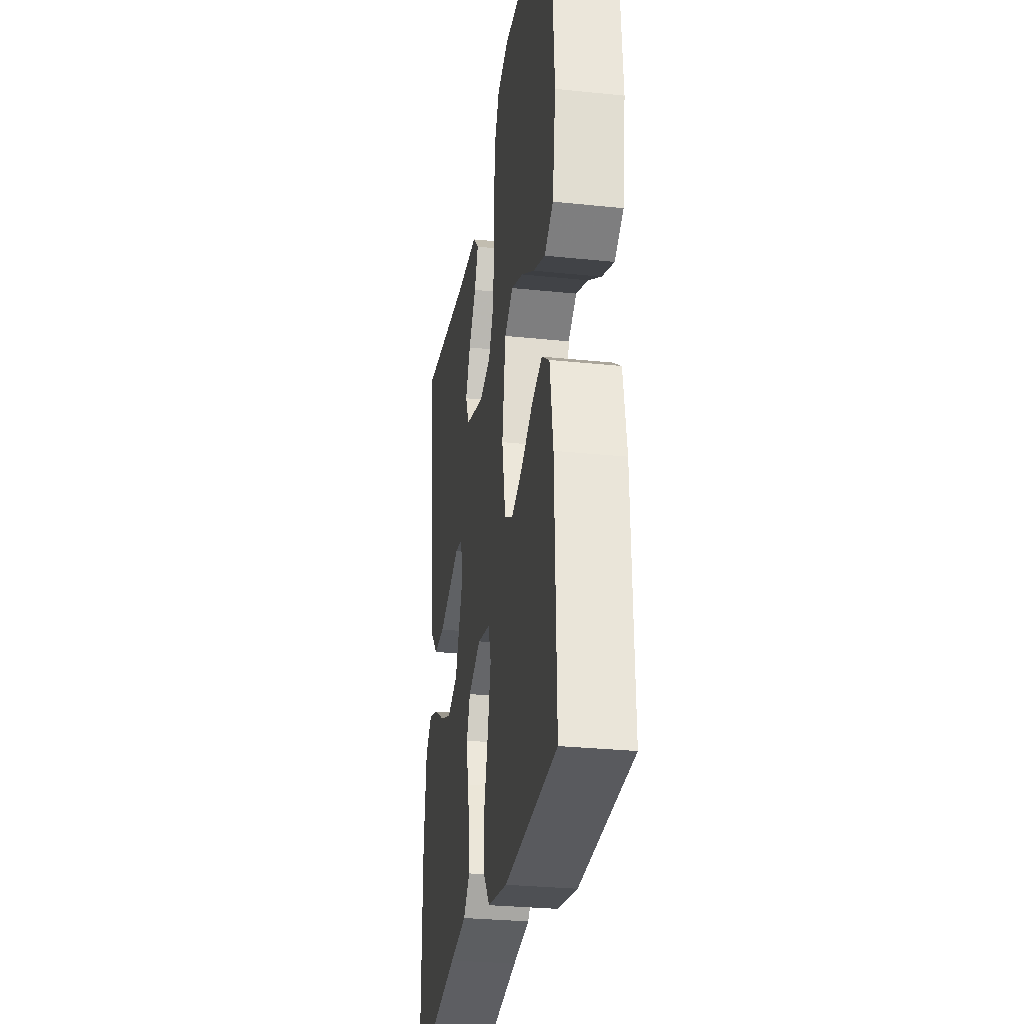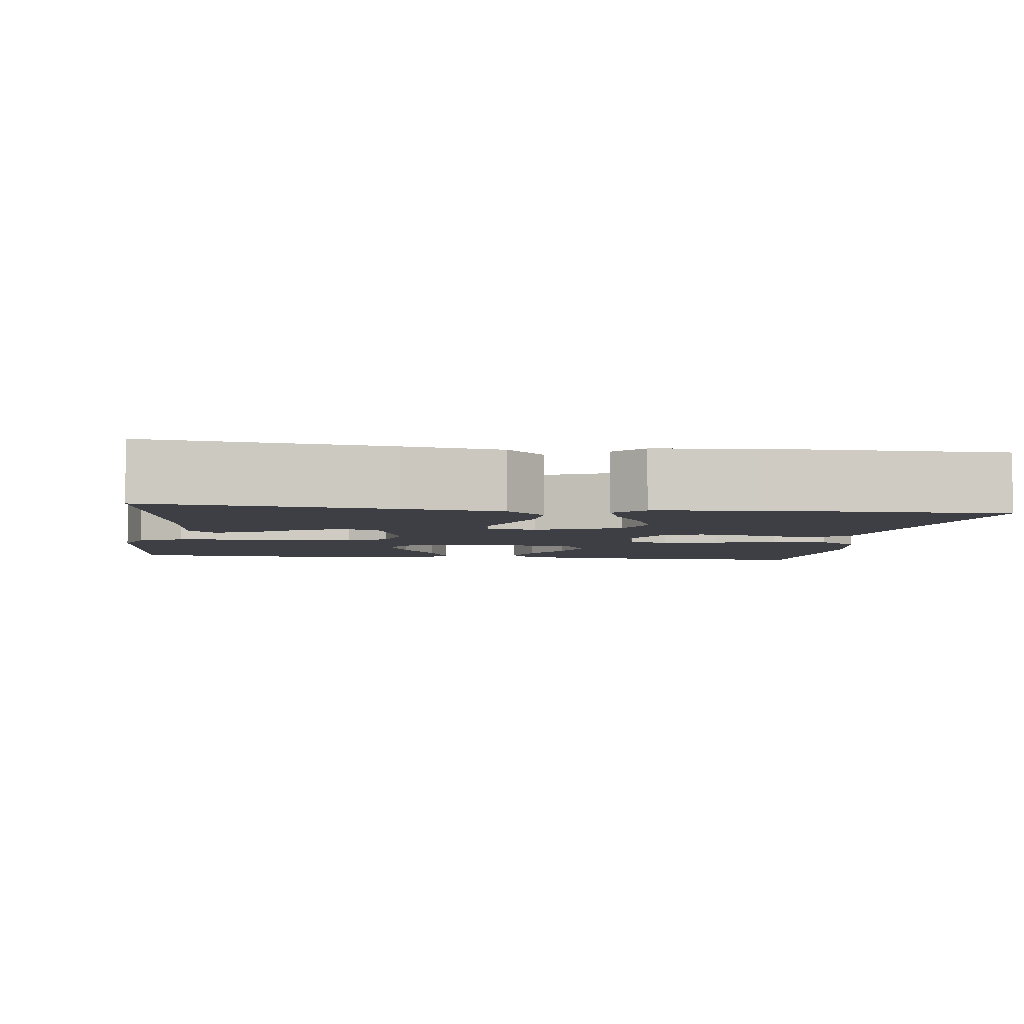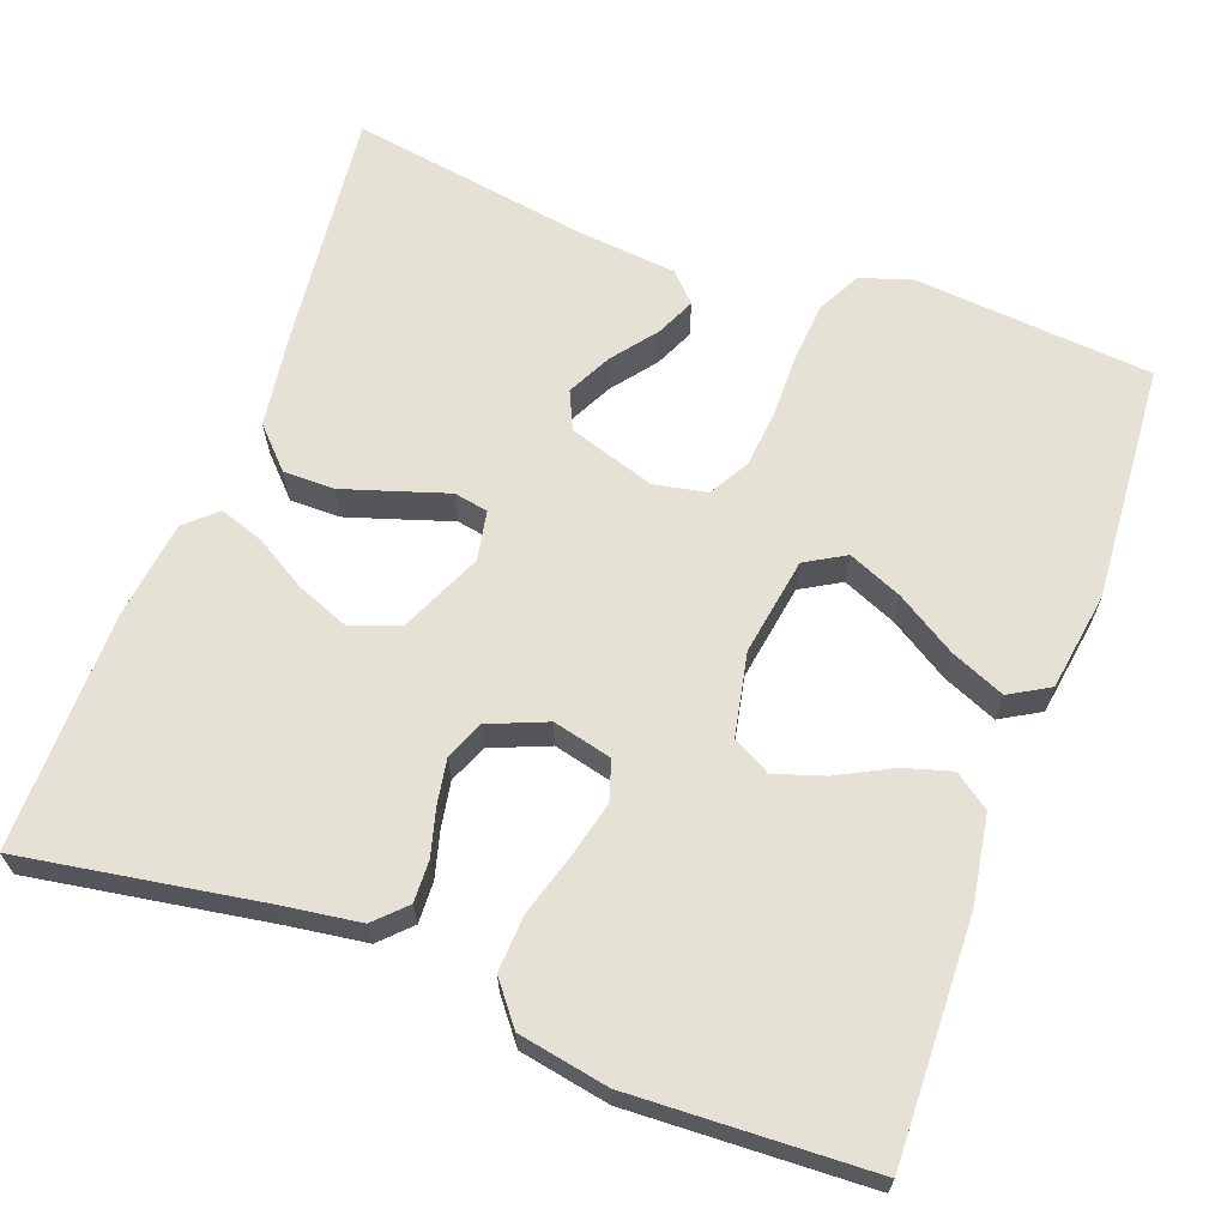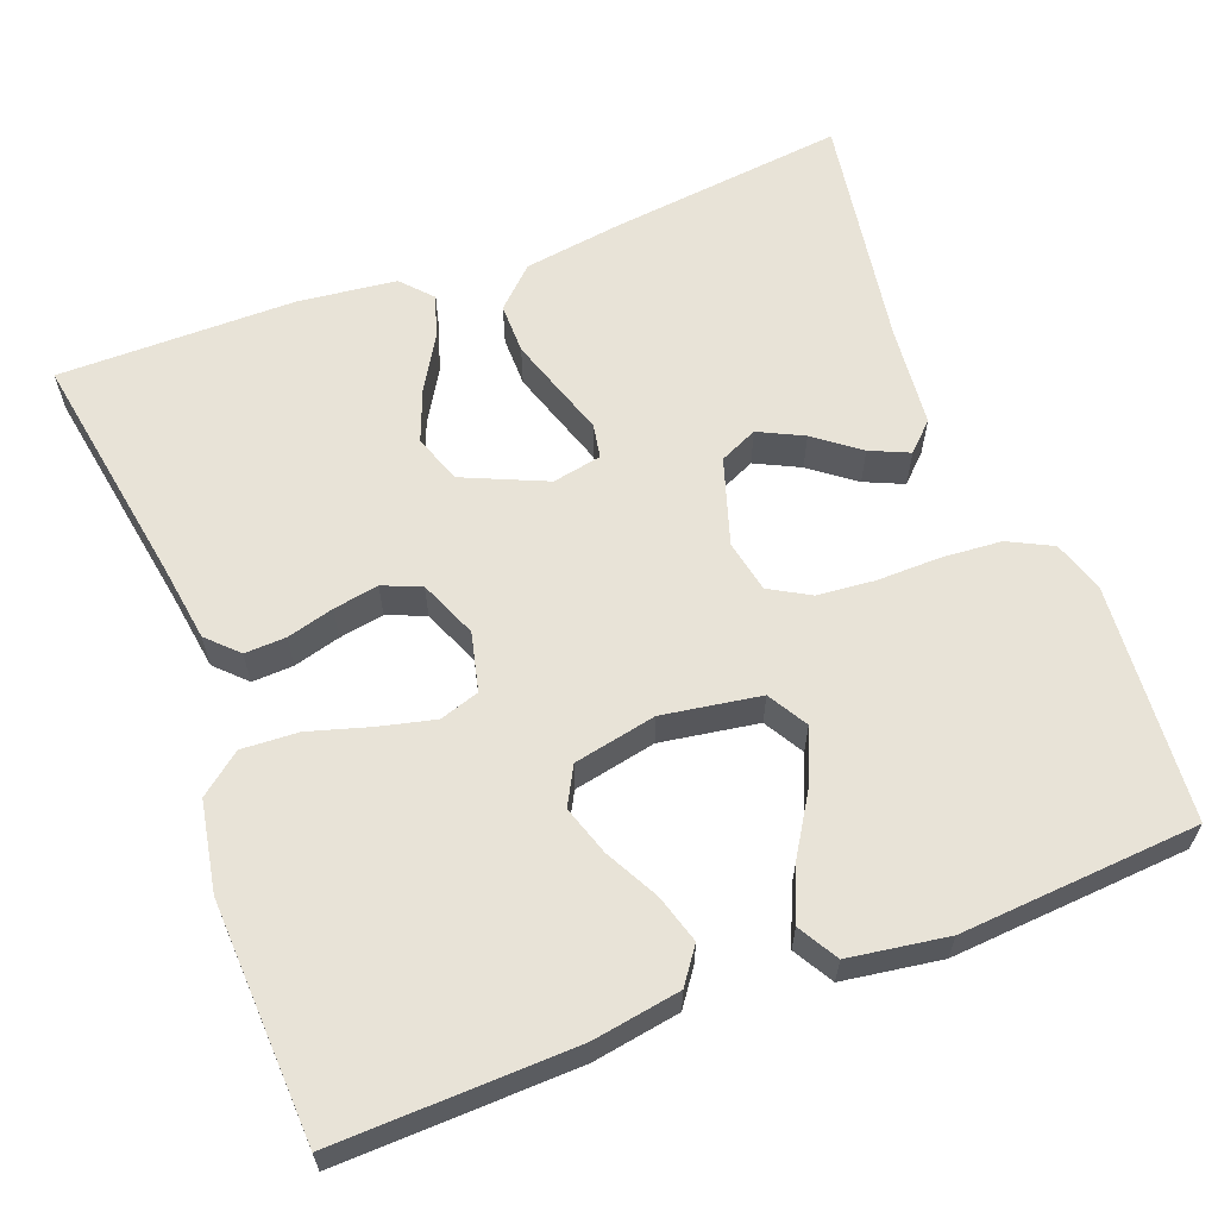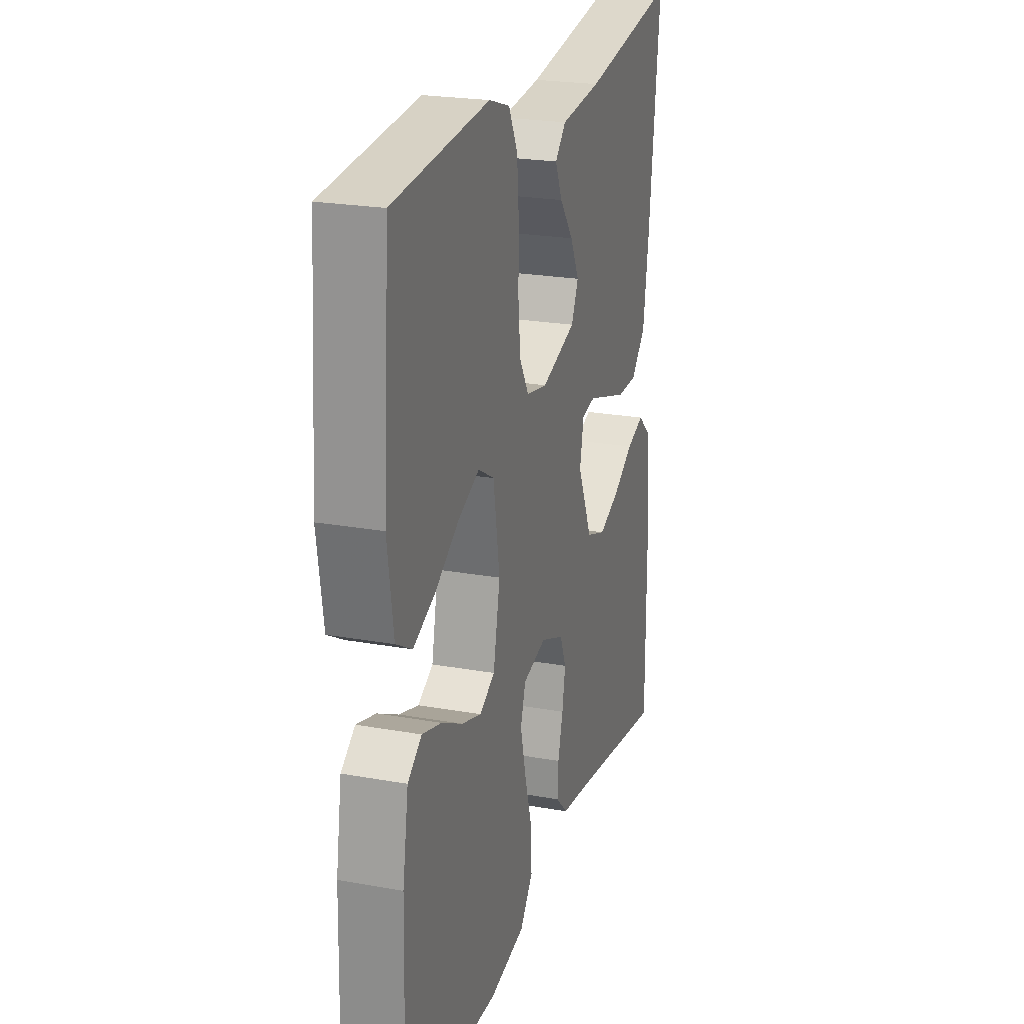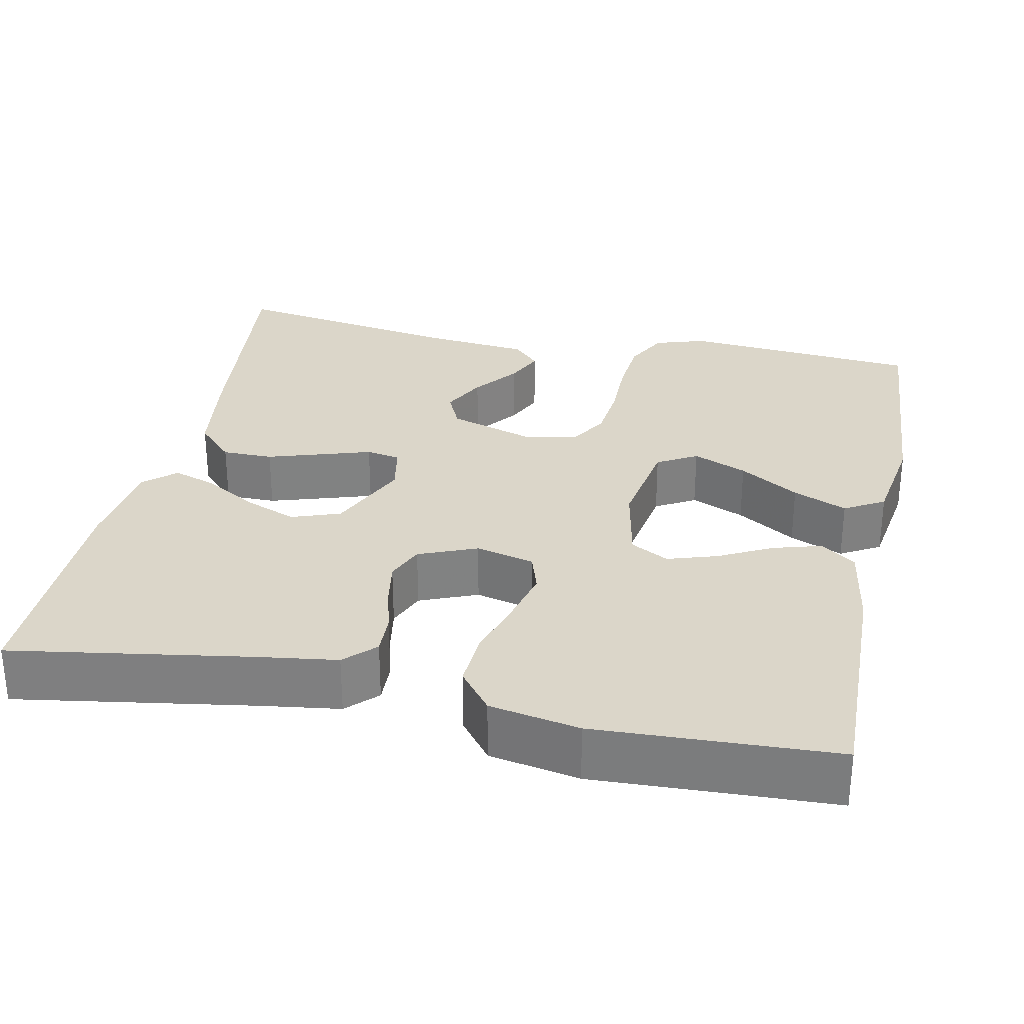
<metadata>
{"format":"obj","ext":"obj","renderer":"f3d","projection":"perspective","resolution":1024,"background":"white","views":[{"elev":-29.4,"azim":-98.7,"up":"+Z"},{"elev":-4.4,"azim":81.9,"up":"+Y"},{"elev":64.9,"azim":-159.7,"up":"+Y"},{"elev":61.6,"azim":-111.0,"up":"+Y"},{"elev":23.1,"azim":-73.0,"up":"+Z"},{"elev":29.8,"azim":-168.1,"up":"+Y"}]}
</metadata>
<code>
v 0.5 0.07 0.5
v 0.466 0.07 0.2
v 0.448 0.07 0.077
v 0.401 0.07 0.028
v 0.337 0.07 0.028
v 0.268 0.07 0.05
v 0.206 0.07 0.07
v 0.163 0.07 0.062
v 0.151 0.07 0
v 0.197 0.07 -0.104
v 0.258 0.07 -0.126
v 0.324 0.07 -0.1
v 0.389 0.07 -0.061
v 0.445 0.07 -0.042
v 0.484 0.07 -0.077
v 0.499 0.07 -0.2
v 0.5 0.07 -0.5
v 0.2 0.07 -0.451
v 0.102 0.07 -0.437
v 0.065 0.07 -0.4
v 0.067 0.07 -0.348
v 0.083 0.07 -0.289
v 0.093 0.07 -0.232
v 0.073 0.07 -0.184
v 0 0.07 -0.154
v -0.074 0.07 -0.172
v -0.09 0.07 -0.222
v -0.073 0.07 -0.292
v -0.05 0.07 -0.369
v -0.046 0.07 -0.44
v -0.087 0.07 -0.492
v -0.2 0.07 -0.513
v -0.5 0.07 -0.5
v -0.492 0.07 -0.2
v -0.474 0.07 -0.089
v -0.43 0.07 -0.057
v -0.369 0.07 -0.075
v -0.302 0.07 -0.11
v -0.24 0.07 -0.13
v -0.192 0.07 -0.104
v -0.171 0.07 0
v -0.191 0.07 0.123
v -0.241 0.07 0.152
v -0.309 0.07 0.123
v -0.384 0.07 0.076
v -0.452 0.07 0.047
v -0.502 0.07 0.076
v -0.521 0.07 0.2
v -0.5 0.07 0.5
v -0.2 0.07 0.526
v -0.135 0.07 0.505
v -0.107 0.07 0.45
v -0.101 0.07 0.375
v -0.102 0.07 0.294
v -0.095 0.07 0.222
v -0.066 0.07 0.172
v 0 0.07 0.159
v 0.109 0.07 0.194
v 0.131 0.07 0.242
v 0.103 0.07 0.298
v 0.06 0.07 0.354
v 0.038 0.07 0.403
v 0.072 0.07 0.438
v 0.2 0.07 0.451
v 0.5 0 0.5
v 0.466 0 0.2
v 0.448 0 0.077
v 0.401 0 0.028
v 0.337 0 0.028
v 0.268 0 0.05
v 0.206 0 0.07
v 0.163 0 0.062
v 0.151 0 0
v 0.197 0 -0.104
v 0.258 0 -0.126
v 0.324 0 -0.1
v 0.389 0 -0.061
v 0.445 0 -0.042
v 0.484 0 -0.077
v 0.499 0 -0.2
v 0.5 0 -0.5
v 0.2 0 -0.451
v 0.102 0 -0.437
v 0.065 0 -0.4
v 0.067 0 -0.348
v 0.083 0 -0.289
v 0.093 0 -0.232
v 0.073 0 -0.184
v 0 0 -0.154
v -0.074 0 -0.172
v -0.09 0 -0.222
v -0.073 0 -0.292
v -0.05 0 -0.369
v -0.046 0 -0.44
v -0.087 0 -0.492
v -0.2 0 -0.513
v -0.5 0 -0.5
v -0.492 0 -0.2
v -0.474 0 -0.089
v -0.43 0 -0.057
v -0.369 0 -0.075
v -0.302 0 -0.11
v -0.24 0 -0.13
v -0.192 0 -0.104
v -0.171 0 0
v -0.191 0 0.123
v -0.241 0 0.152
v -0.309 0 0.123
v -0.384 0 0.076
v -0.452 0 0.047
v -0.502 0 0.076
v -0.521 0 0.2
v -0.5 0 0.5
v -0.2 0 0.526
v -0.135 0 0.505
v -0.107 0 0.45
v -0.101 0 0.375
v -0.102 0 0.294
v -0.095 0 0.222
v -0.066 0 0.172
v 0 0 0.159
v 0.109 0 0.194
v 0.131 0 0.242
v 0.103 0 0.298
v 0.06 0 0.354
v 0.038 0 0.403
v 0.072 0 0.438
v 0.2 0 0.451
f 62 63 64
f 61 62 64
f 60 61 64
f 4 5 6
f 3 4 6
f 2 3 6
f 1 2 6
f 64 1 6
f 60 64 6
f 59 60 6
f 58 59 6 7
f 57 58 7 8
f 56 57 8 9
f 52 53 54
f 51 52 54
f 50 51 54
f 49 50 54
f 48 49 54
f 47 48 54
f 46 47 54
f 45 46 54
f 44 45 54
f 43 44 54 55
f 42 43 55 56
f 36 37 38
f 35 36 38
f 34 35 38
f 33 34 38
f 32 33 38
f 31 32 38
f 30 31 38
f 29 30 38
f 28 29 38
f 27 28 38 39
f 26 27 39 40
f 20 21 22
f 19 20 22
f 18 19 22
f 17 18 22
f 16 17 22
f 15 16 22
f 14 15 22
f 13 14 22
f 12 13 22
f 11 12 22 23
f 10 11 23 24
f 10 24 25
f 9 10 25
f 56 9 25
f 42 56 25
f 41 42 25
f 25 26 40 41
f 128 127 126
f 128 126 125
f 128 125 124
f 70 69 68
f 70 68 67
f 70 67 66
f 70 66 65
f 70 65 128
f 70 128 124
f 70 124 123
f 71 70 123 122
f 72 71 122 121
f 73 72 121 120
f 118 117 116
f 118 116 115
f 118 115 114
f 118 114 113
f 118 113 112
f 118 112 111
f 118 111 110
f 118 110 109
f 118 109 108
f 119 118 108 107
f 120 119 107 106
f 102 101 100
f 102 100 99
f 102 99 98
f 102 98 97
f 102 97 96
f 102 96 95
f 102 95 94
f 102 94 93
f 102 93 92
f 103 102 92 91
f 104 103 91 90
f 86 85 84
f 86 84 83
f 86 83 82
f 86 82 81
f 86 81 80
f 86 80 79
f 86 79 78
f 86 78 77
f 86 77 76
f 87 86 76 75
f 88 87 75 74
f 89 88 74
f 89 74 73
f 89 73 120
f 89 120 106
f 89 106 105
f 105 104 90 89
f 1 65 66 2
f 2 66 67 3
f 3 67 68 4
f 4 68 69 5
f 5 69 70 6
f 6 70 71 7
f 7 71 72 8
f 8 72 73 9
f 9 73 74 10
f 10 74 75 11
f 11 75 76 12
f 12 76 77 13
f 13 77 78 14
f 14 78 79 15
f 15 79 80 16
f 16 80 81 17
f 17 81 82 18
f 18 82 83 19
f 19 83 84 20
f 20 84 85 21
f 21 85 86 22
f 22 86 87 23
f 23 87 88 24
f 24 88 89 25
f 25 89 90 26
f 26 90 91 27
f 27 91 92 28
f 28 92 93 29
f 29 93 94 30
f 30 94 95 31
f 31 95 96 32
f 32 96 97 33
f 33 97 98 34
f 34 98 99 35
f 35 99 100 36
f 36 100 101 37
f 37 101 102 38
f 38 102 103 39
f 39 103 104 40
f 40 104 105 41
f 41 105 106 42
f 42 106 107 43
f 43 107 108 44
f 44 108 109 45
f 45 109 110 46
f 46 110 111 47
f 47 111 112 48
f 48 112 113 49
f 49 113 114 50
f 50 114 115 51
f 51 115 116 52
f 52 116 117 53
f 53 117 118 54
f 54 118 119 55
f 55 119 120 56
f 56 120 121 57
f 57 121 122 58
f 58 122 123 59
f 59 123 124 60
f 60 124 125 61
f 61 125 126 62
f 62 126 127 63
f 63 127 128 64
f 64 128 65 1

</code>
